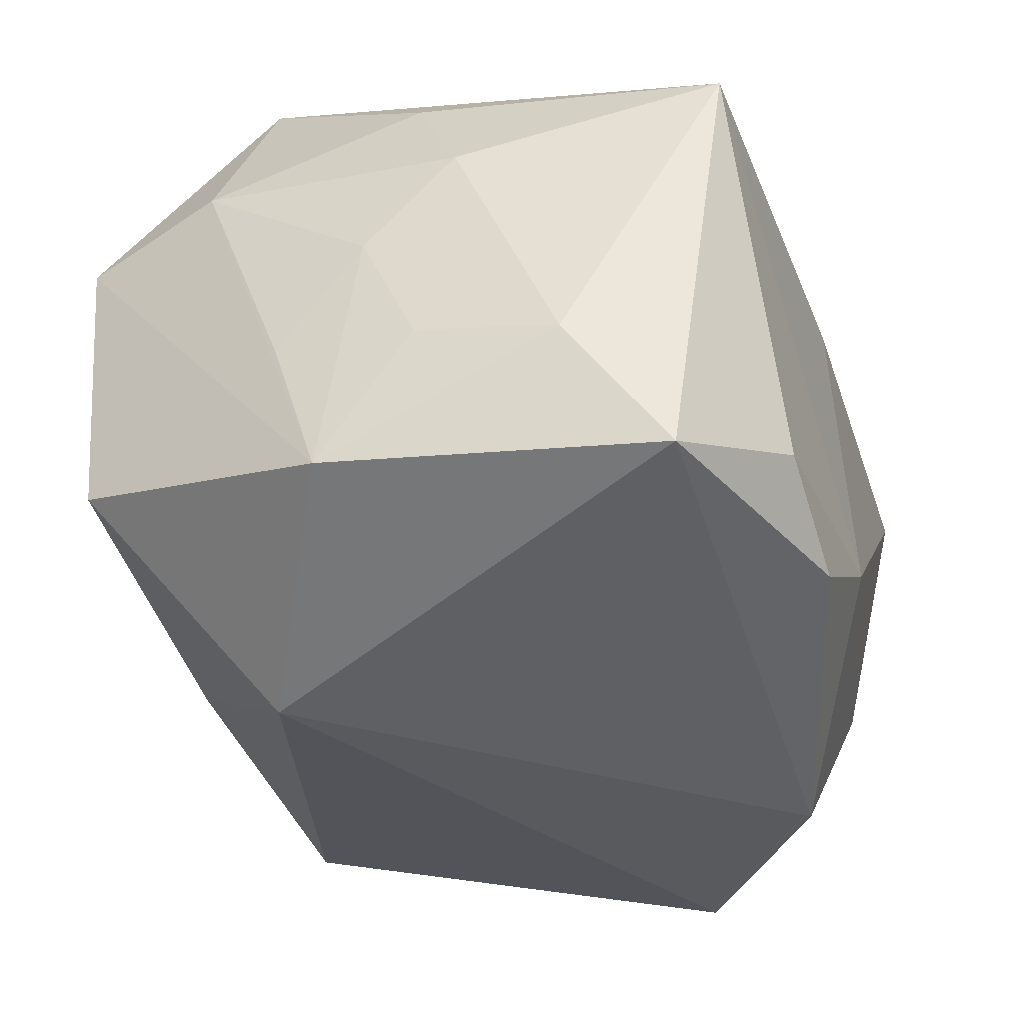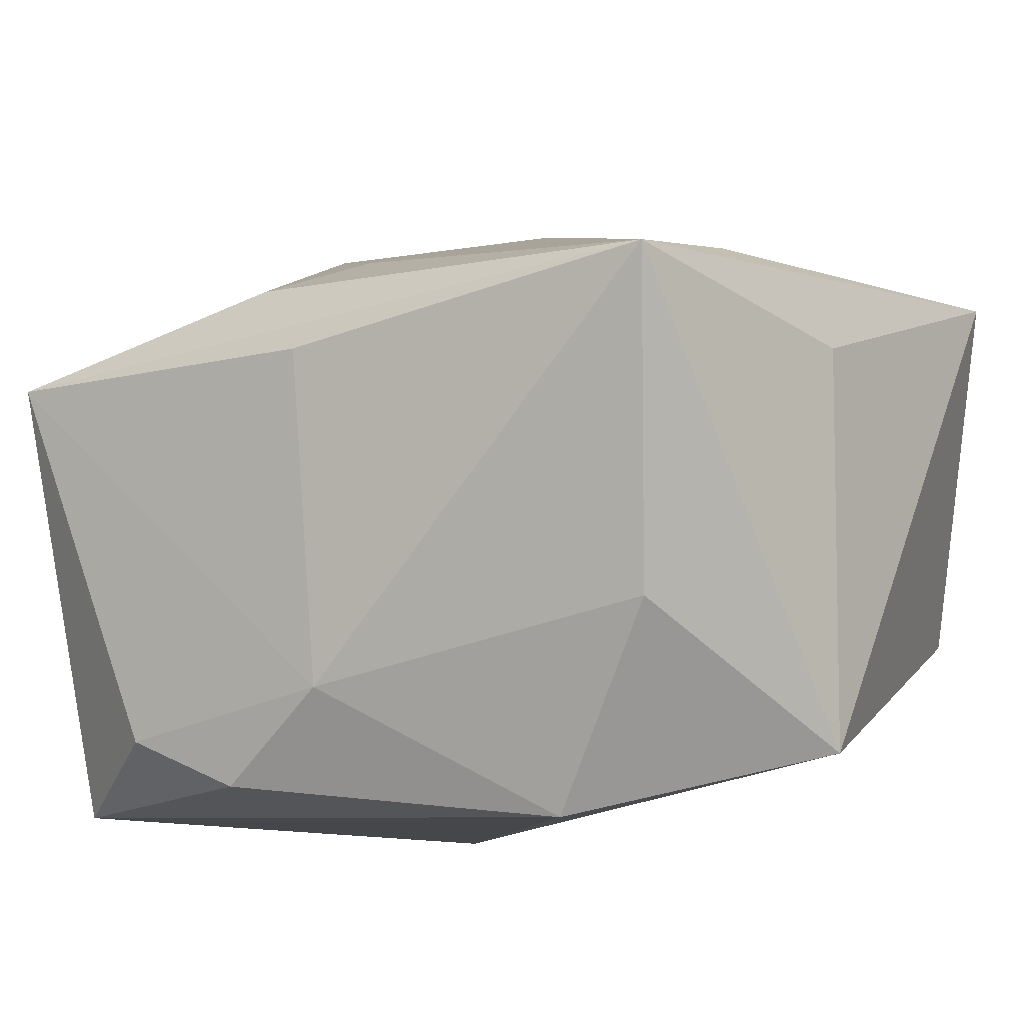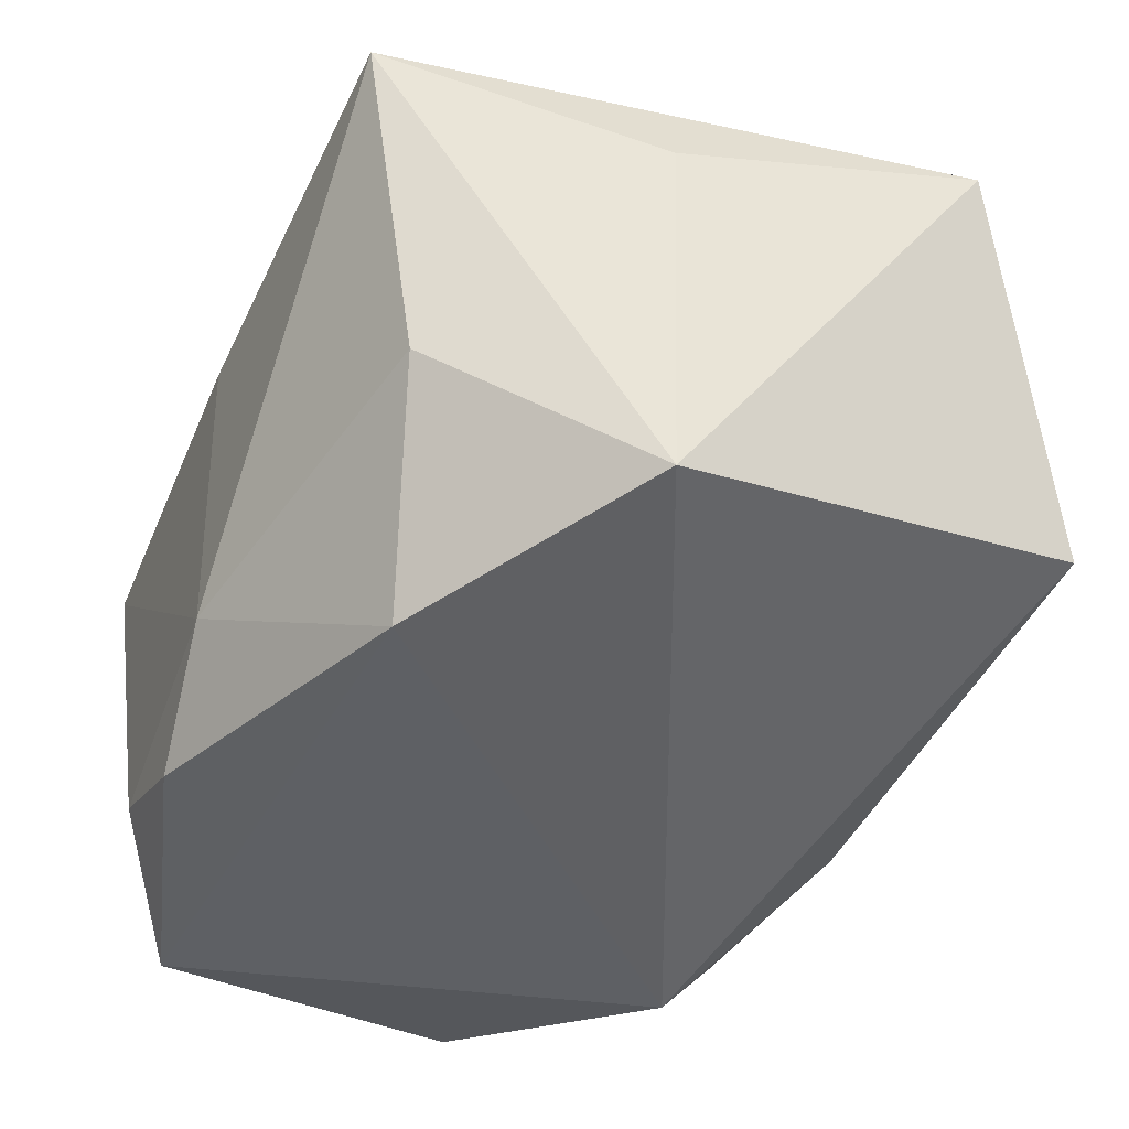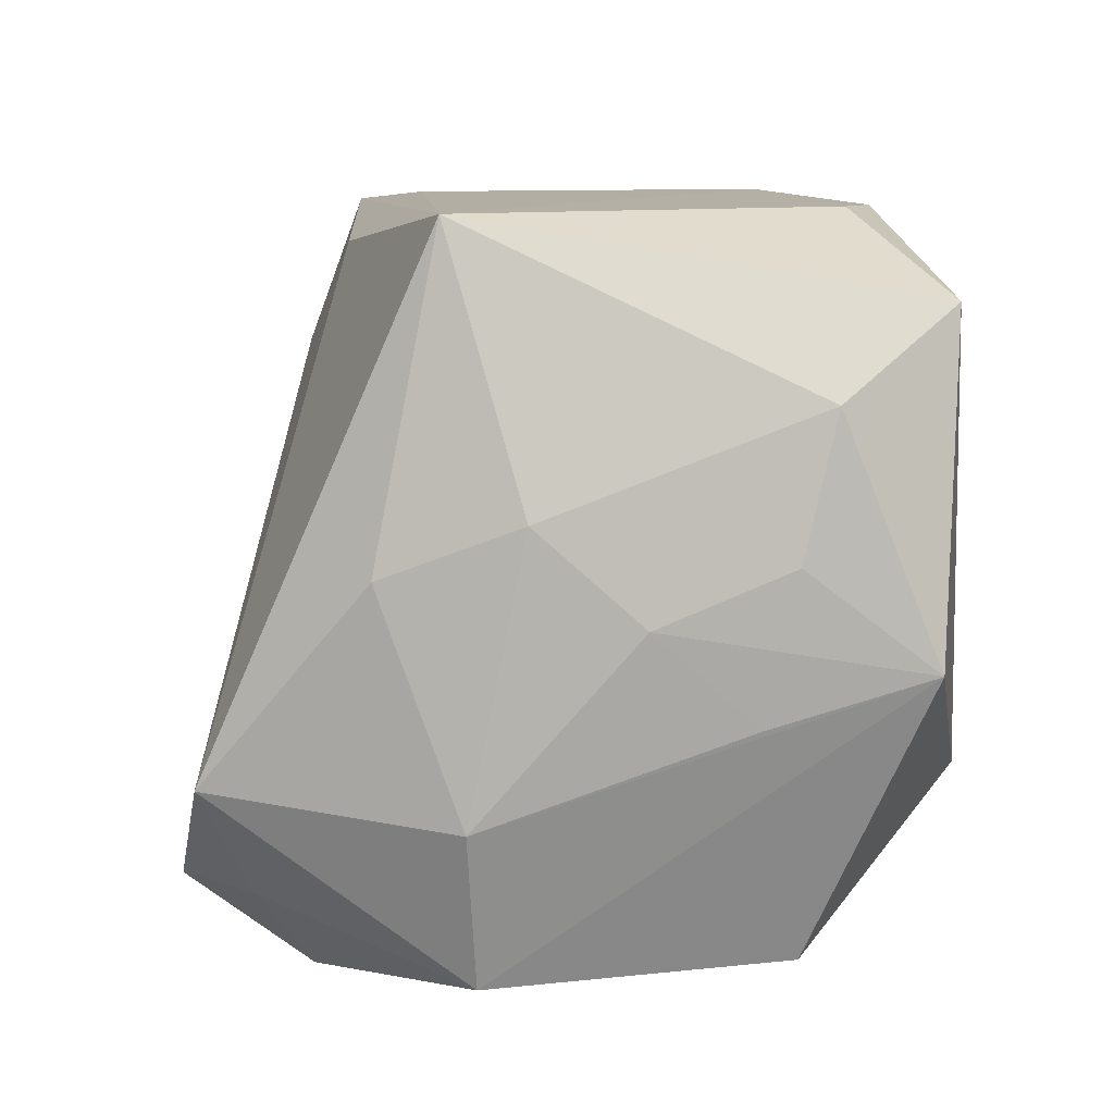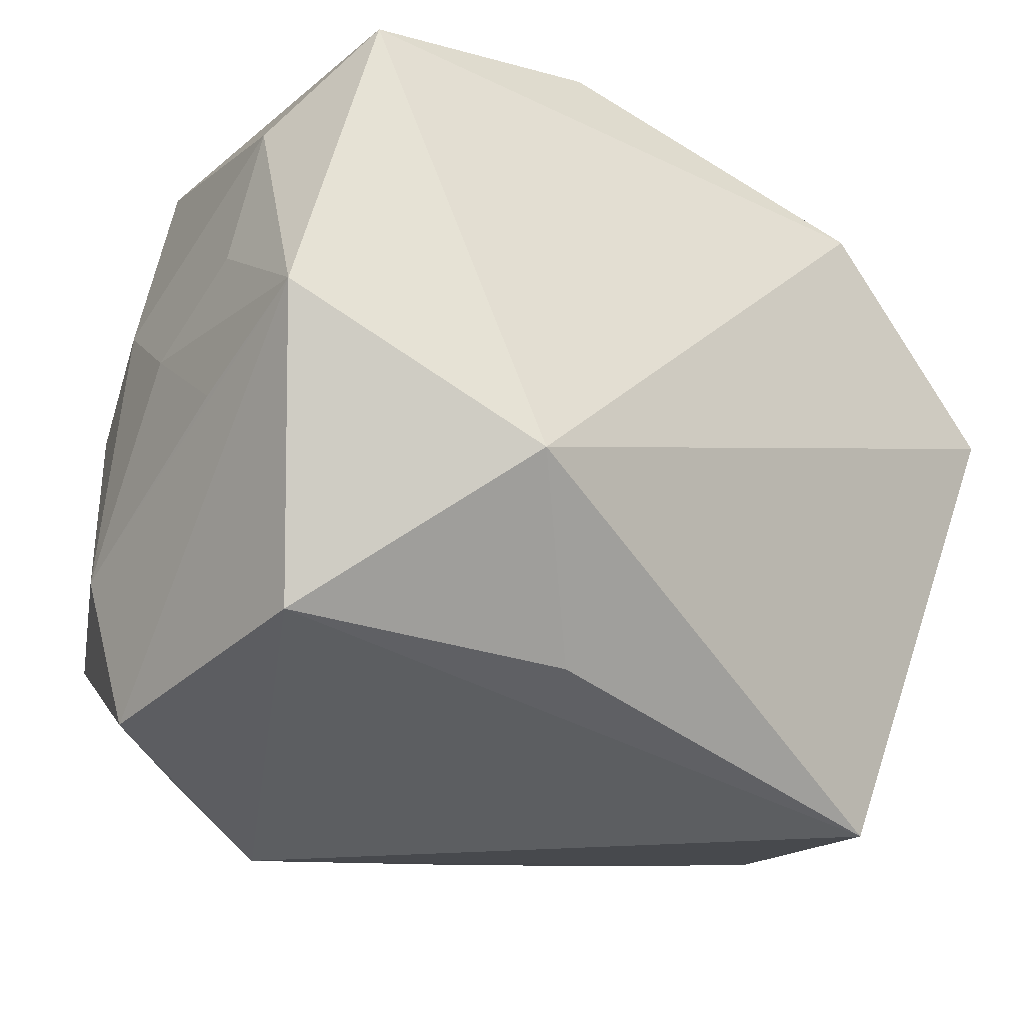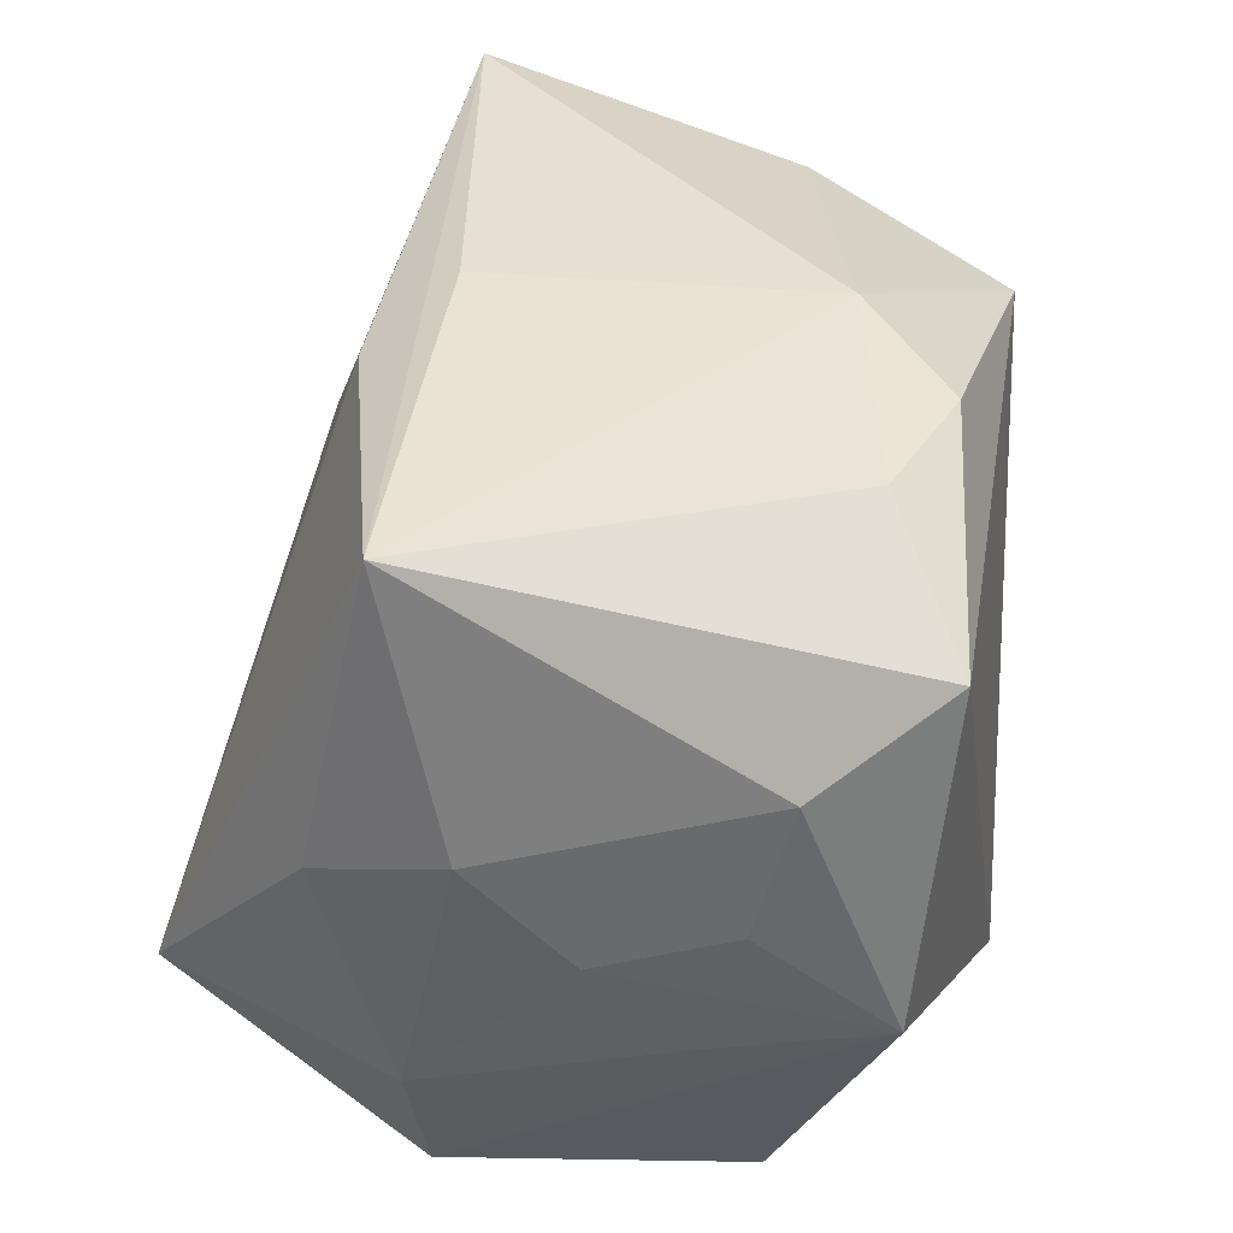
<metadata>
{"format":"obj","ext":"obj","renderer":"f3d","projection":"perspective","resolution":1024,"background":"white","views":[{"elev":-44.7,"azim":-68.6,"up":"+Y"},{"elev":-5.4,"azim":35.5,"up":"+Y"},{"elev":-40.0,"azim":68.5,"up":"+Y"},{"elev":10.9,"azim":-93.3,"up":"+Z"},{"elev":-30.4,"azim":-29.8,"up":"+Z"},{"elev":42.0,"azim":-79.4,"up":"+Z"}]}
</metadata>
<code>
v -0.005496 0.01957 0.02889
v -0.02944 -0.02846 0.02568
v -0.005291 -0.01941 -0.02817
v 0.04069 0.02049 -0.02273
v 0.04069 -0.02213 0.006654
v -0.03031 -0.01644 -0.02758
v -0.02189 0.02788 -0.02386
v -0.03418 0.00971 -0.02822
v -0.0145 -0.03196 -0.0155
v -0.03766 0.00572 0.00972
v -0.03785 0.01058 -0.01443
v -0.01756 -0.02119 0.0324
v -0.01488 0.02322 -0.03248
v -0.01155 0.03462 -0.0252
v -0.03703 -0.01515 0.006119
v 0.03233 -0.009149 0.02464
v -0.0005416 0.02308 0.01998
v 0.02614 0.02484 -0.02417
v -0.03809 -0.003455 0.00154
v 0.01332 0.02968 -0.02501
v 0.03587 0.01915 0.03031
v 0.03114 -0.01172 -0.03309
v -0.03045 0.03185 -0.01259
v 0.003801 -0.01645 0.03275
v -0.03558 -0.01817 0.01839
v 0.02193 -0.02752 0.0217
v -0.006409 -0.02509 0.03189
v -0.03601 -0.0266 -0.002756
v 0.03363 0.02145 0.0136
v -0.03535 0.01762 0.005083
v -0.03683 -0.01242 -0.006694
v 0.0398 0.01321 0.0053
v -0.03215 0.01217 0.03275
v 0.001152 0.01322 0.03275
f 26 2 9
f 9 5 26
f 4 21 32
f 32 5 4
f 21 5 32
f 22 13 4
f 22 6 13
f 4 5 22
f 22 5 9
f 23 33 1
f 1 33 21
f 24 21 34
f 34 33 24
f 21 33 34
f 24 33 12
f 12 33 2
f 23 14 7
f 7 14 13
f 13 14 20
f 16 5 21
f 16 26 5
f 16 21 24
f 24 26 16
f 9 6 3
f 3 22 9
f 6 22 3
f 23 1 17
f 17 1 21
f 17 14 23
f 21 14 17
f 30 33 23
f 30 10 33
f 11 30 23
f 10 30 11
f 9 2 28
f 28 6 9
f 2 26 27
f 27 12 2
f 27 26 24
f 24 12 27
f 4 13 18
f 18 20 4
f 13 20 18
f 29 14 21
f 29 20 14
f 29 21 4
f 4 20 29
f 8 11 23
f 23 7 8
f 8 7 13
f 13 6 8
f 6 28 8
f 8 28 11
f 25 28 2
f 25 15 28
f 2 33 25
f 33 10 25
f 28 15 19
f 10 11 19
f 19 25 10
f 15 25 19
f 11 28 31
f 31 19 11
f 28 19 31

</code>
